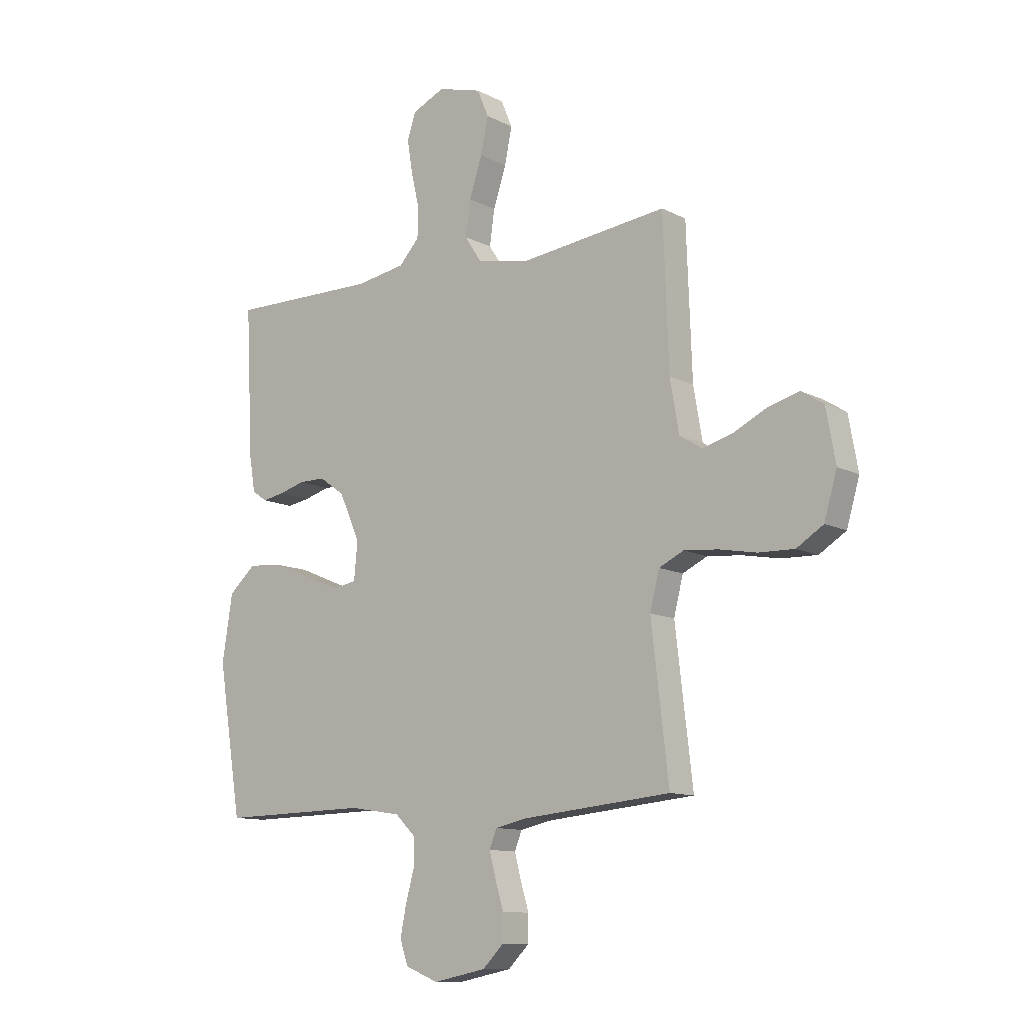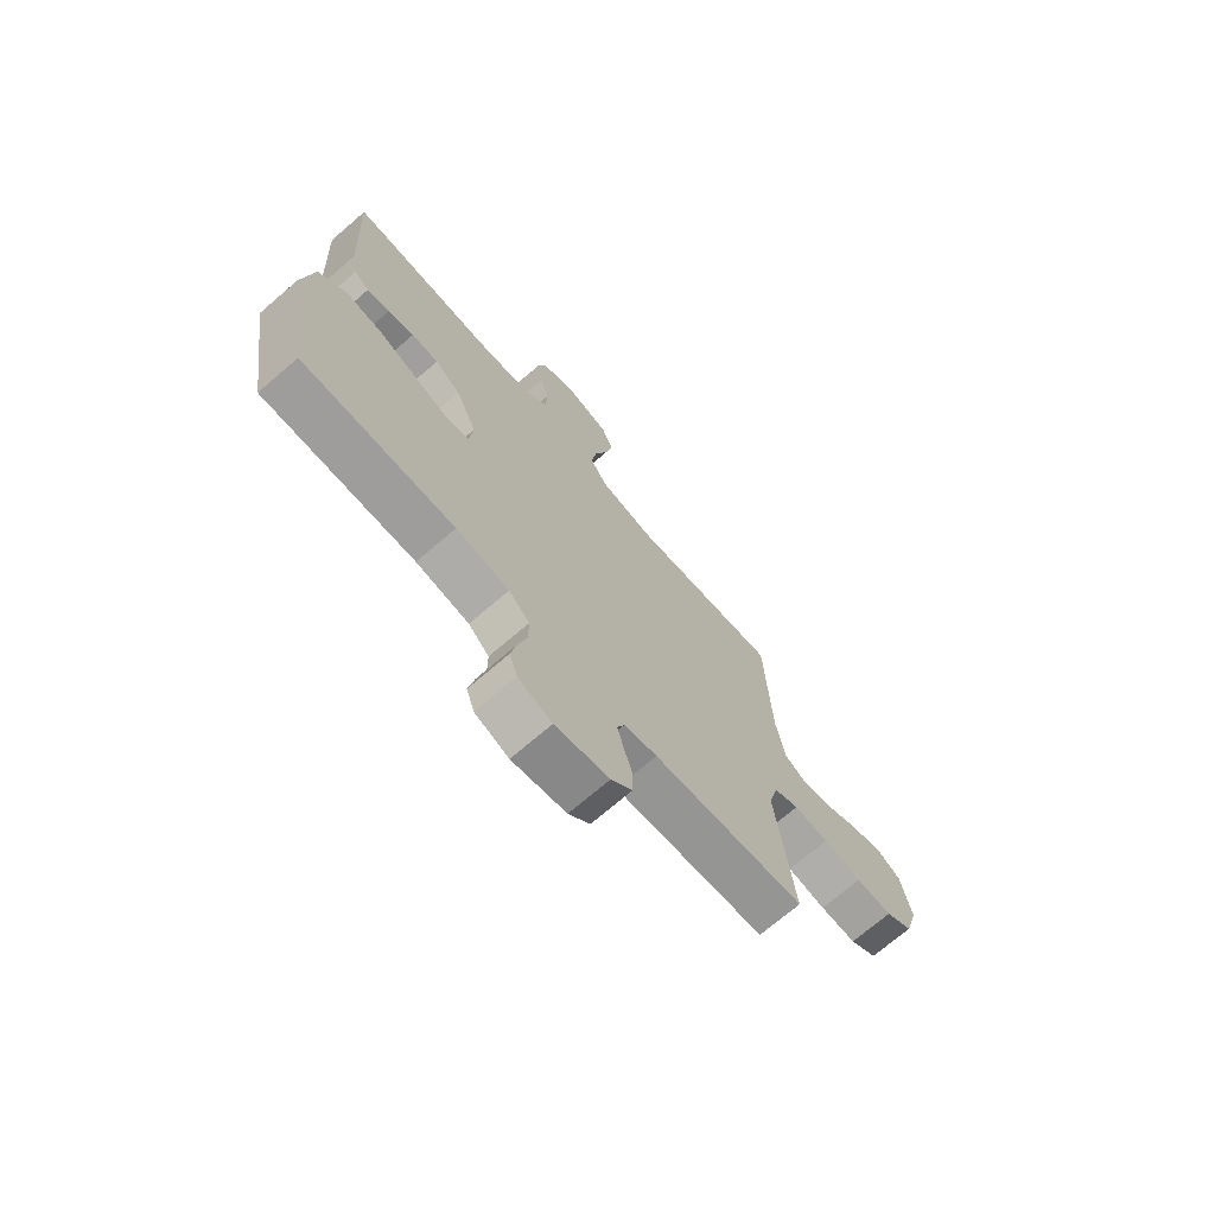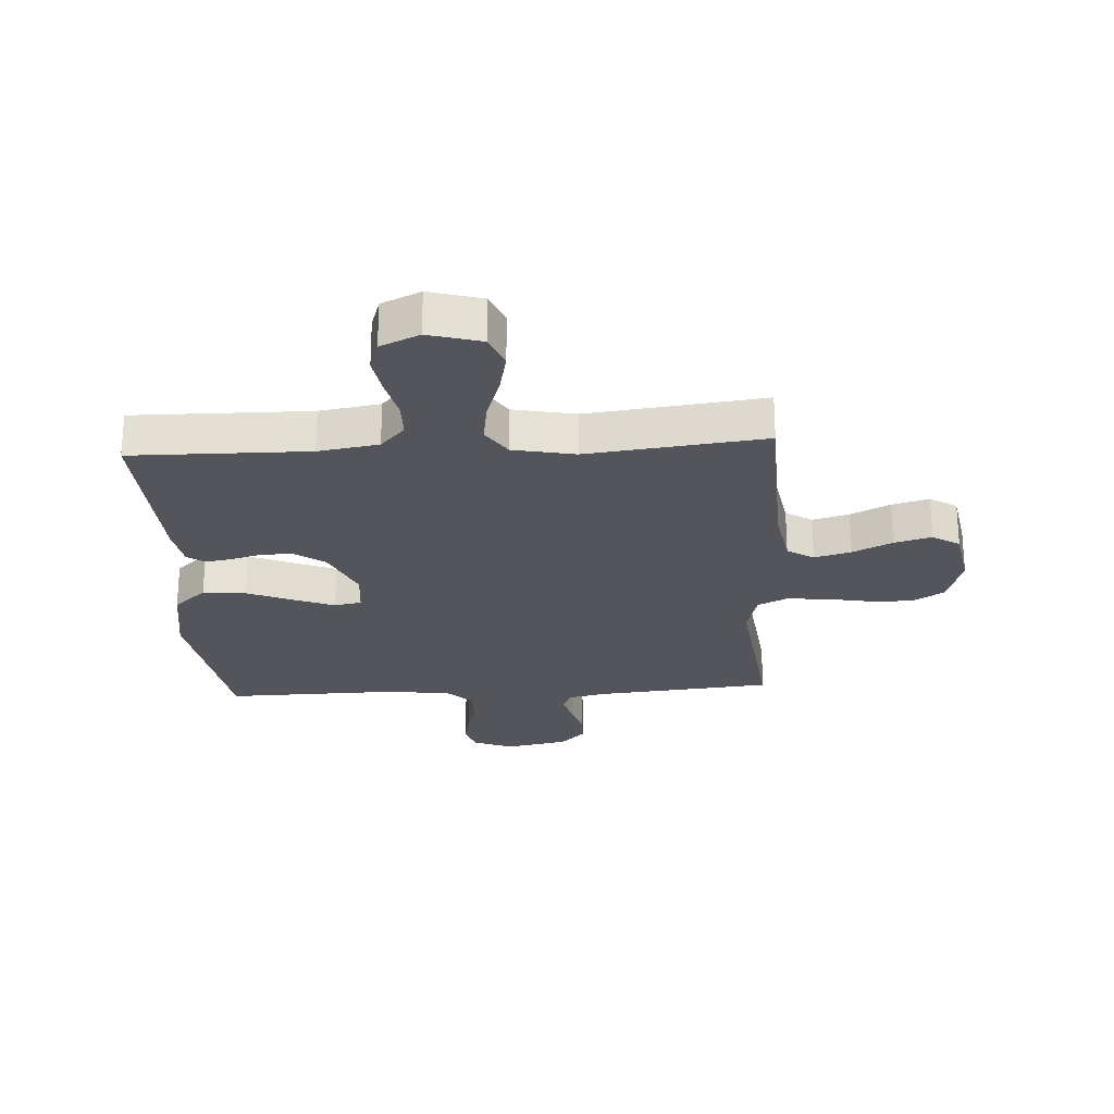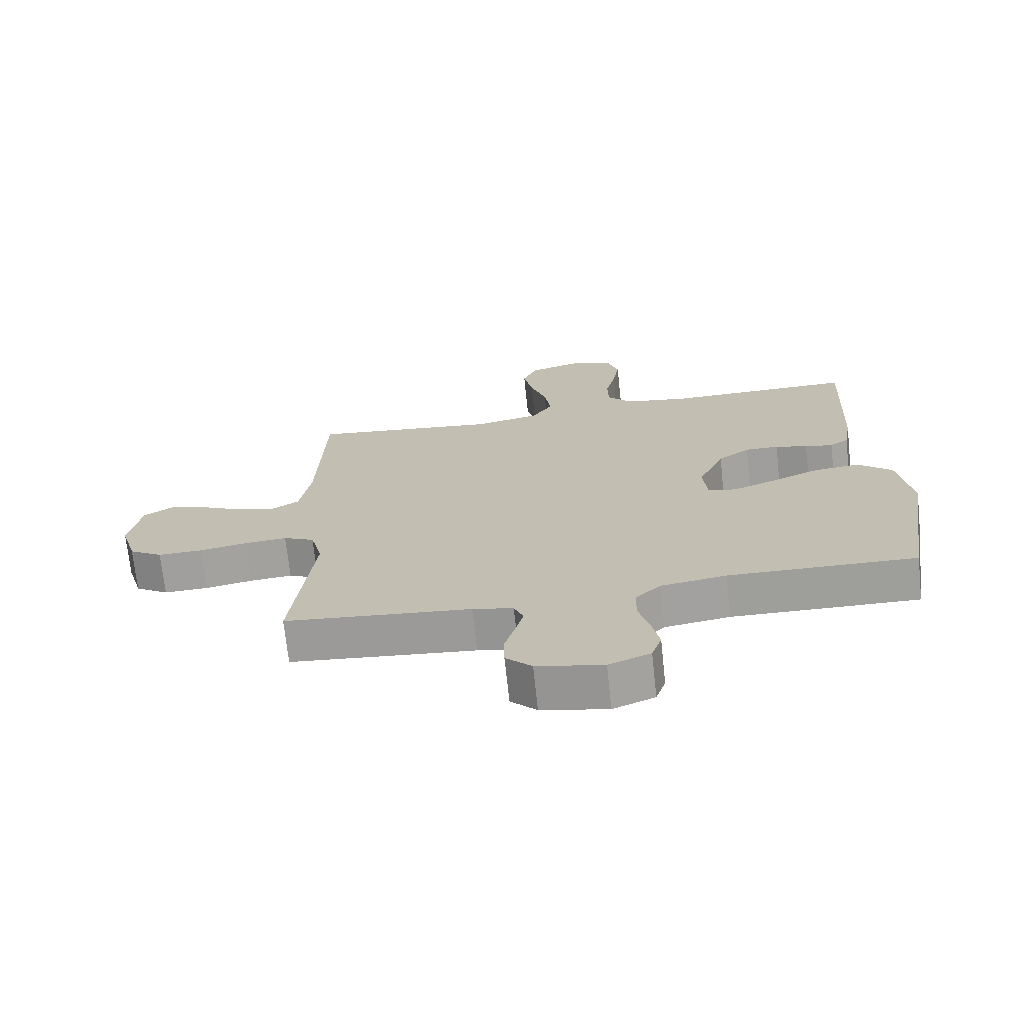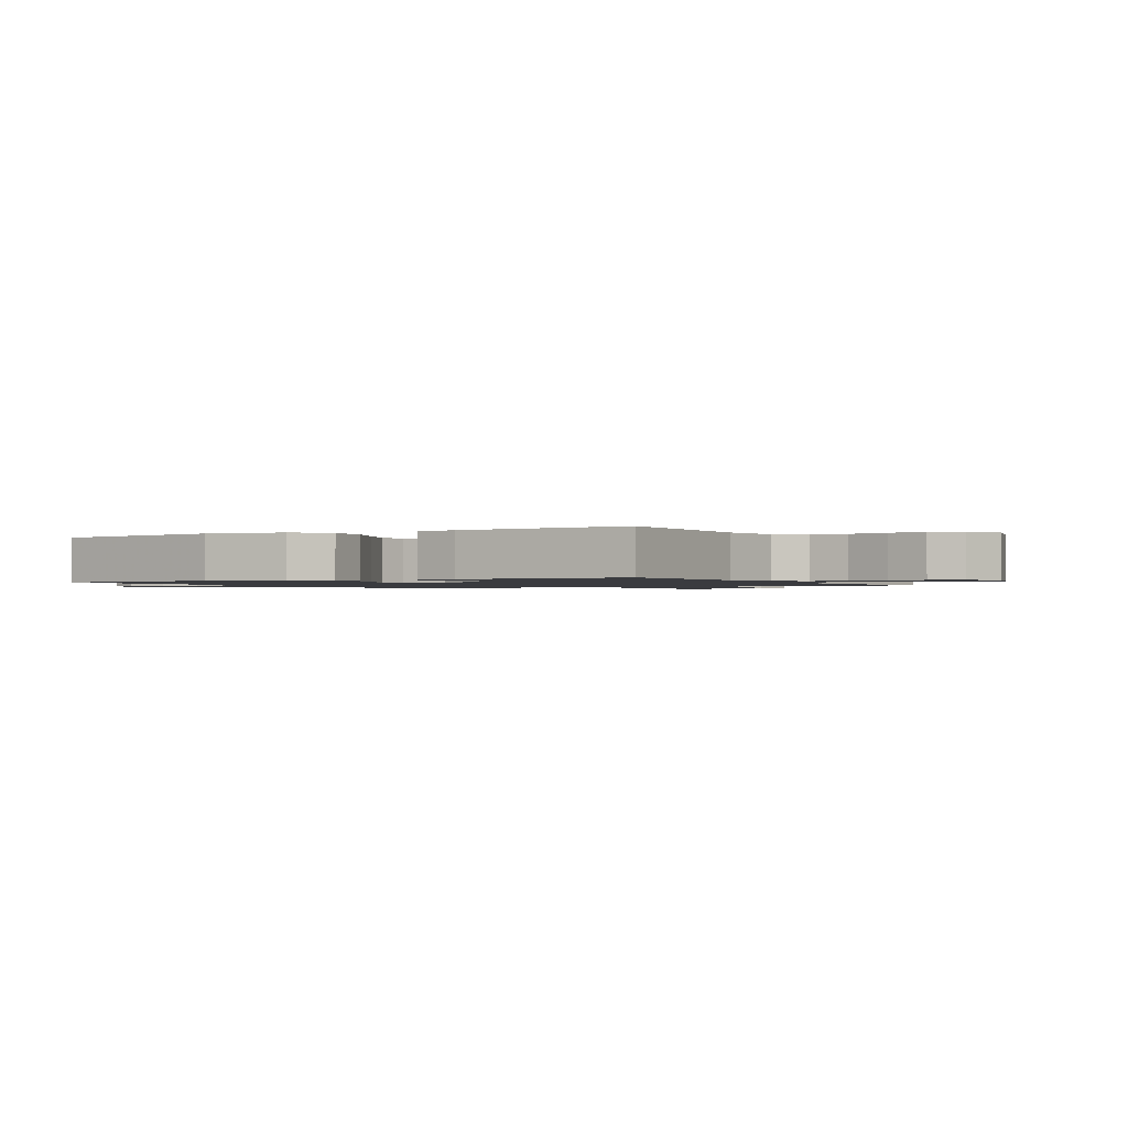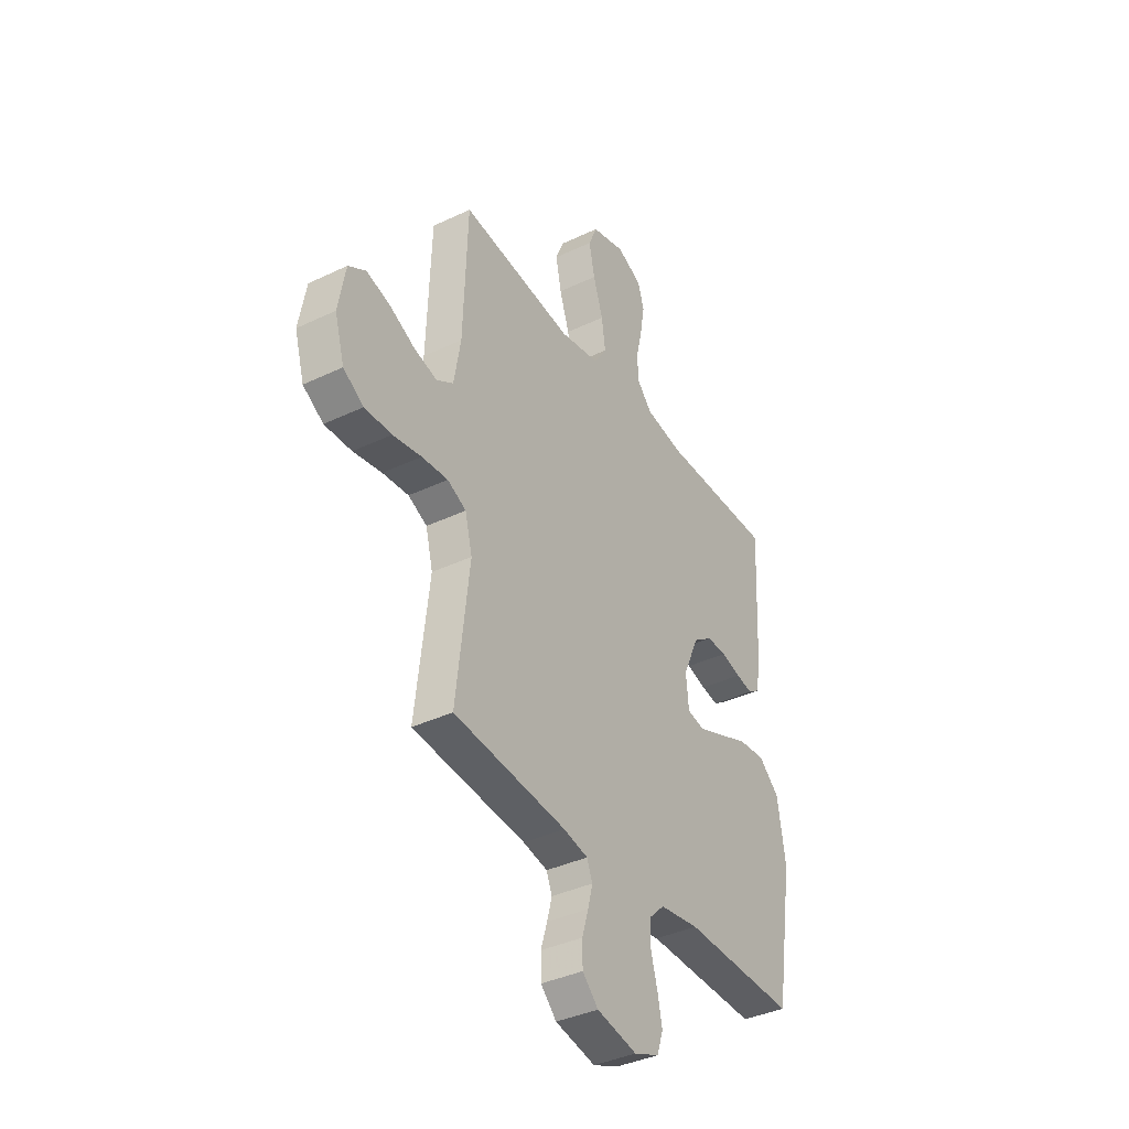
<metadata>
{"format":"obj","ext":"obj","renderer":"f3d","projection":"perspective","resolution":1024,"background":"white","views":[{"elev":-11.2,"azim":38.7,"up":"+Z"},{"elev":-71.3,"azim":-49.3,"up":"+Z"},{"elev":-24.9,"azim":3.3,"up":"+Y"},{"elev":-71.0,"azim":-173.9,"up":"+Z"},{"elev":-1.2,"azim":-60.0,"up":"+Y"},{"elev":-38.2,"azim":121.1,"up":"+Z"}]}
</metadata>
<code>
v -0.5 0.07 -0.5
v -0.548 0.07 -0.2
v -0.527 0.07 -0.066
v -0.472 0.07 -0.017
v -0.399 0.07 -0.024
v -0.321 0.07 -0.057
v -0.252 0.07 -0.084
v -0.206 0.07 -0.075
v -0.199 0.07 0
v -0.241 0.07 0.095
v -0.292 0.07 0.131
v -0.346 0.07 0.131
v -0.398 0.07 0.116
v -0.443 0.07 0.108
v -0.473 0.07 0.129
v -0.485 0.07 0.2
v -0.5 0.07 0.5
v -0.2 0.07 0.497
v -0.098 0.07 0.514
v -0.057 0.07 0.559
v -0.056 0.07 0.621
v -0.072 0.07 0.691
v -0.083 0.07 0.757
v -0.066 0.07 0.81
v 0 0.07 0.84
v 0.089 0.07 0.815
v 0.112 0.07 0.76
v 0.097 0.07 0.687
v 0.071 0.07 0.608
v 0.061 0.07 0.537
v 0.095 0.07 0.485
v 0.2 0.07 0.464
v 0.5 0.07 0.5
v 0.511 0.07 0.2
v 0.529 0.07 0.095
v 0.574 0.07 0.067
v 0.636 0.07 0.084
v 0.703 0.07 0.117
v 0.766 0.07 0.135
v 0.812 0.07 0.106
v 0.831 0.07 0
v 0.805 0.07 -0.089
v 0.751 0.07 -0.123
v 0.679 0.07 -0.121
v 0.603 0.07 -0.107
v 0.534 0.07 -0.101
v 0.484 0.07 -0.125
v 0.465 0.07 -0.2
v 0.5 0.07 -0.5
v 0.2 0.07 -0.529
v 0.135 0.07 -0.543
v 0.12 0.07 -0.58
v 0.133 0.07 -0.63
v 0.15 0.07 -0.686
v 0.149 0.07 -0.74
v 0.107 0.07 -0.782
v 0 0.07 -0.804
v -0.067 0.07 -0.777
v -0.083 0.07 -0.729
v -0.071 0.07 -0.669
v -0.054 0.07 -0.607
v -0.054 0.07 -0.55
v -0.095 0.07 -0.51
v -0.2 0.07 -0.494
v -0.5 0 -0.5
v -0.548 0 -0.2
v -0.527 0 -0.066
v -0.472 0 -0.017
v -0.399 0 -0.024
v -0.321 0 -0.057
v -0.252 0 -0.084
v -0.206 0 -0.075
v -0.199 0 0
v -0.241 0 0.095
v -0.292 0 0.131
v -0.346 0 0.131
v -0.398 0 0.116
v -0.443 0 0.108
v -0.473 0 0.129
v -0.485 0 0.2
v -0.5 0 0.5
v -0.2 0 0.497
v -0.098 0 0.514
v -0.057 0 0.559
v -0.056 0 0.621
v -0.072 0 0.691
v -0.083 0 0.757
v -0.066 0 0.81
v 0 0 0.84
v 0.089 0 0.815
v 0.112 0 0.76
v 0.097 0 0.687
v 0.071 0 0.608
v 0.061 0 0.537
v 0.095 0 0.485
v 0.2 0 0.464
v 0.5 0 0.5
v 0.511 0 0.2
v 0.529 0 0.095
v 0.574 0 0.067
v 0.636 0 0.084
v 0.703 0 0.117
v 0.766 0 0.135
v 0.812 0 0.106
v 0.831 0 0
v 0.805 0 -0.089
v 0.751 0 -0.123
v 0.679 0 -0.121
v 0.603 0 -0.107
v 0.534 0 -0.101
v 0.484 0 -0.125
v 0.465 0 -0.2
v 0.5 0 -0.5
v 0.2 0 -0.529
v 0.135 0 -0.543
v 0.12 0 -0.58
v 0.133 0 -0.63
v 0.15 0 -0.686
v 0.149 0 -0.74
v 0.107 0 -0.782
v 0 0 -0.804
v -0.067 0 -0.777
v -0.083 0 -0.729
v -0.071 0 -0.669
v -0.054 0 -0.607
v -0.054 0 -0.55
v -0.095 0 -0.51
v -0.2 0 -0.494
f 59 60 61
f 58 59 61
f 57 58 61
f 56 57 61
f 55 56 61
f 54 55 61
f 53 54 61
f 52 53 61 62
f 51 52 62 63
f 48 49 50
f 51 63 64
f 50 51 64
f 48 50 64
f 47 48 64
f 43 44 45
f 42 43 45
f 41 42 45
f 40 41 45
f 39 40 45
f 38 39 45
f 37 38 45
f 36 37 45 46
f 35 36 46 47
f 32 33 34
f 35 47 64
f 34 35 64
f 32 34 64
f 31 32 64
f 27 28 29
f 26 27 29
f 25 26 29
f 24 25 29
f 23 24 29
f 22 23 29
f 21 22 29
f 20 21 29 30
f 30 31 64
f 20 30 64
f 19 20 64
f 16 17 18
f 15 16 18
f 14 15 18
f 13 14 18
f 12 13 18
f 11 12 18 19
f 4 5 6
f 3 4 6
f 2 3 6
f 1 2 6
f 64 1 6
f 64 6 7
f 10 11 19
f 9 10 19
f 8 9 19 64
f 7 8 64
f 125 124 123
f 125 123 122
f 125 122 121
f 125 121 120
f 125 120 119
f 125 119 118
f 125 118 117
f 126 125 117 116
f 127 126 116 115
f 114 113 112
f 128 127 115
f 128 115 114
f 128 114 112
f 128 112 111
f 109 108 107
f 109 107 106
f 109 106 105
f 109 105 104
f 109 104 103
f 109 103 102
f 109 102 101
f 110 109 101 100
f 111 110 100 99
f 98 97 96
f 128 111 99
f 128 99 98
f 128 98 96
f 128 96 95
f 93 92 91
f 93 91 90
f 93 90 89
f 93 89 88
f 93 88 87
f 93 87 86
f 93 86 85
f 94 93 85 84
f 128 95 94
f 128 94 84
f 128 84 83
f 82 81 80
f 82 80 79
f 82 79 78
f 82 78 77
f 82 77 76
f 83 82 76 75
f 70 69 68
f 70 68 67
f 70 67 66
f 70 66 65
f 70 65 128
f 71 70 128
f 83 75 74
f 83 74 73
f 128 83 73 72
f 128 72 71
f 1 65 66 2
f 2 66 67 3
f 3 67 68 4
f 4 68 69 5
f 5 69 70 6
f 6 70 71 7
f 7 71 72 8
f 8 72 73 9
f 9 73 74 10
f 10 74 75 11
f 11 75 76 12
f 12 76 77 13
f 13 77 78 14
f 14 78 79 15
f 15 79 80 16
f 16 80 81 17
f 17 81 82 18
f 18 82 83 19
f 19 83 84 20
f 20 84 85 21
f 21 85 86 22
f 22 86 87 23
f 23 87 88 24
f 24 88 89 25
f 25 89 90 26
f 26 90 91 27
f 27 91 92 28
f 28 92 93 29
f 29 93 94 30
f 30 94 95 31
f 31 95 96 32
f 32 96 97 33
f 33 97 98 34
f 34 98 99 35
f 35 99 100 36
f 36 100 101 37
f 37 101 102 38
f 38 102 103 39
f 39 103 104 40
f 40 104 105 41
f 41 105 106 42
f 42 106 107 43
f 43 107 108 44
f 44 108 109 45
f 45 109 110 46
f 46 110 111 47
f 47 111 112 48
f 48 112 113 49
f 49 113 114 50
f 50 114 115 51
f 51 115 116 52
f 52 116 117 53
f 53 117 118 54
f 54 118 119 55
f 55 119 120 56
f 56 120 121 57
f 57 121 122 58
f 58 122 123 59
f 59 123 124 60
f 60 124 125 61
f 61 125 126 62
f 62 126 127 63
f 63 127 128 64
f 64 128 65 1

</code>
